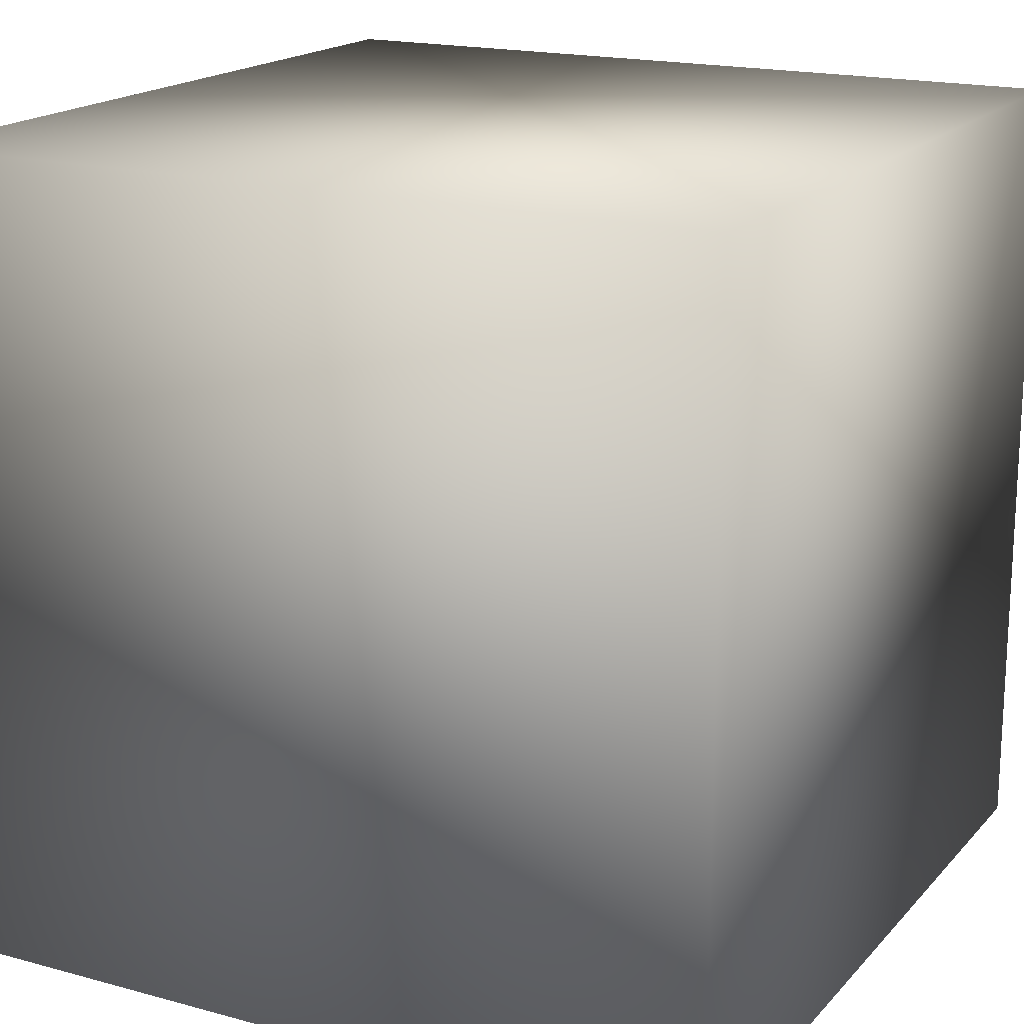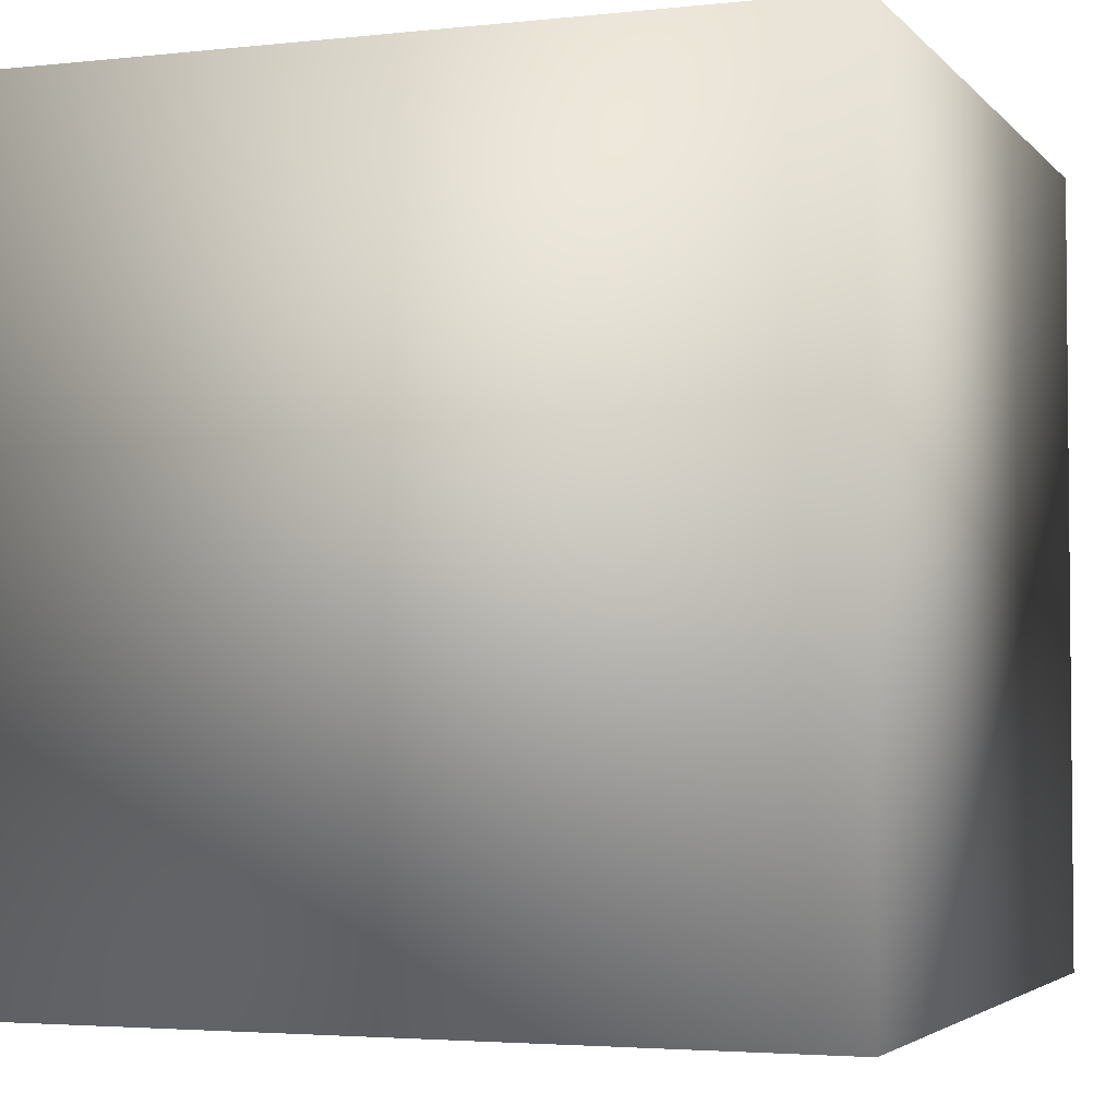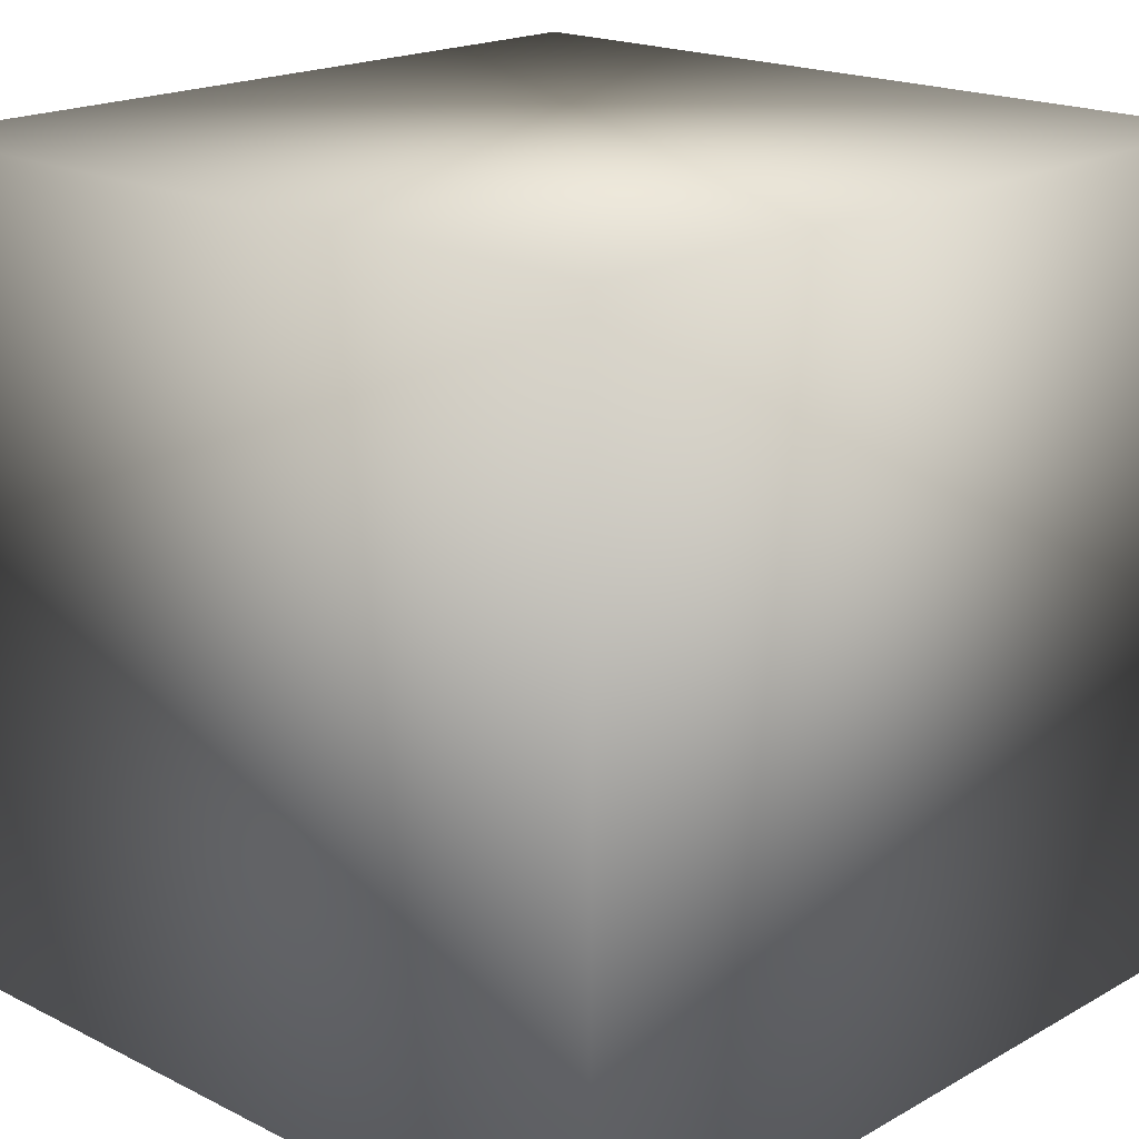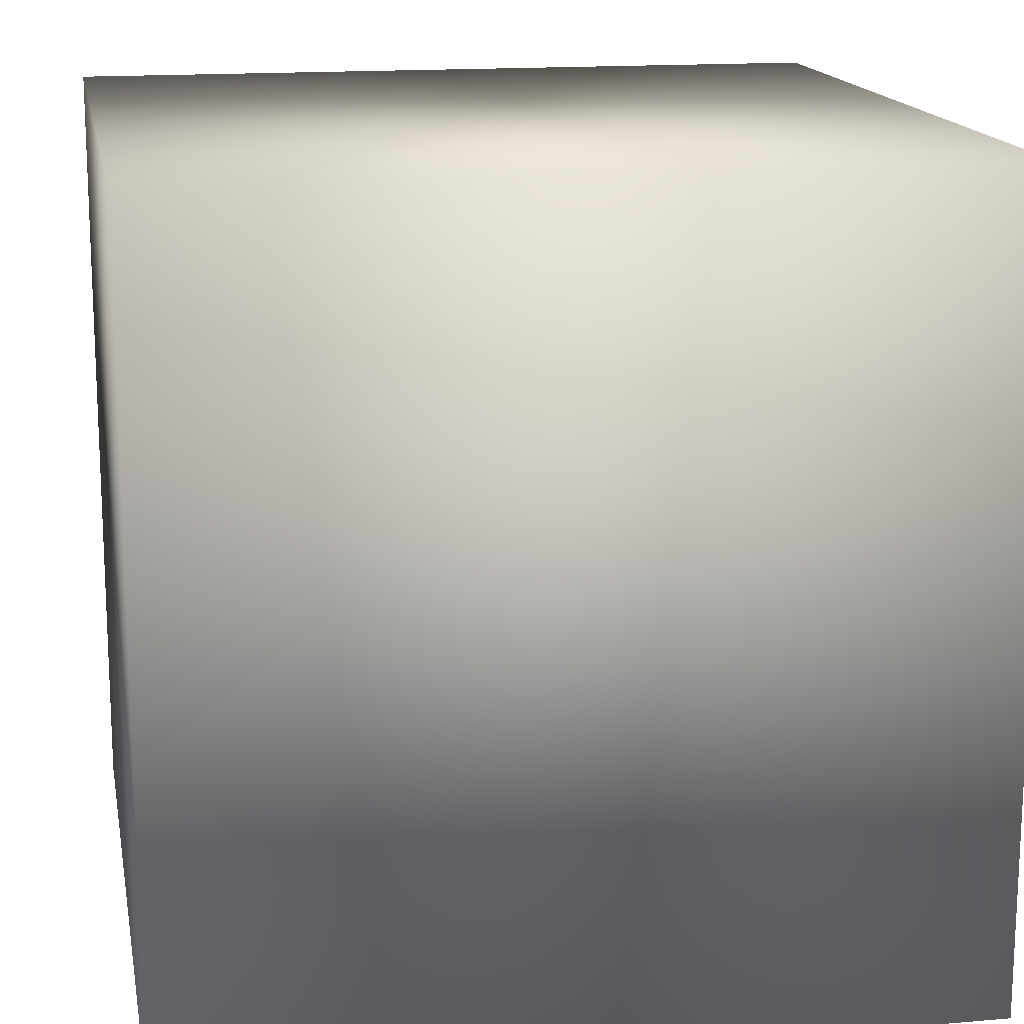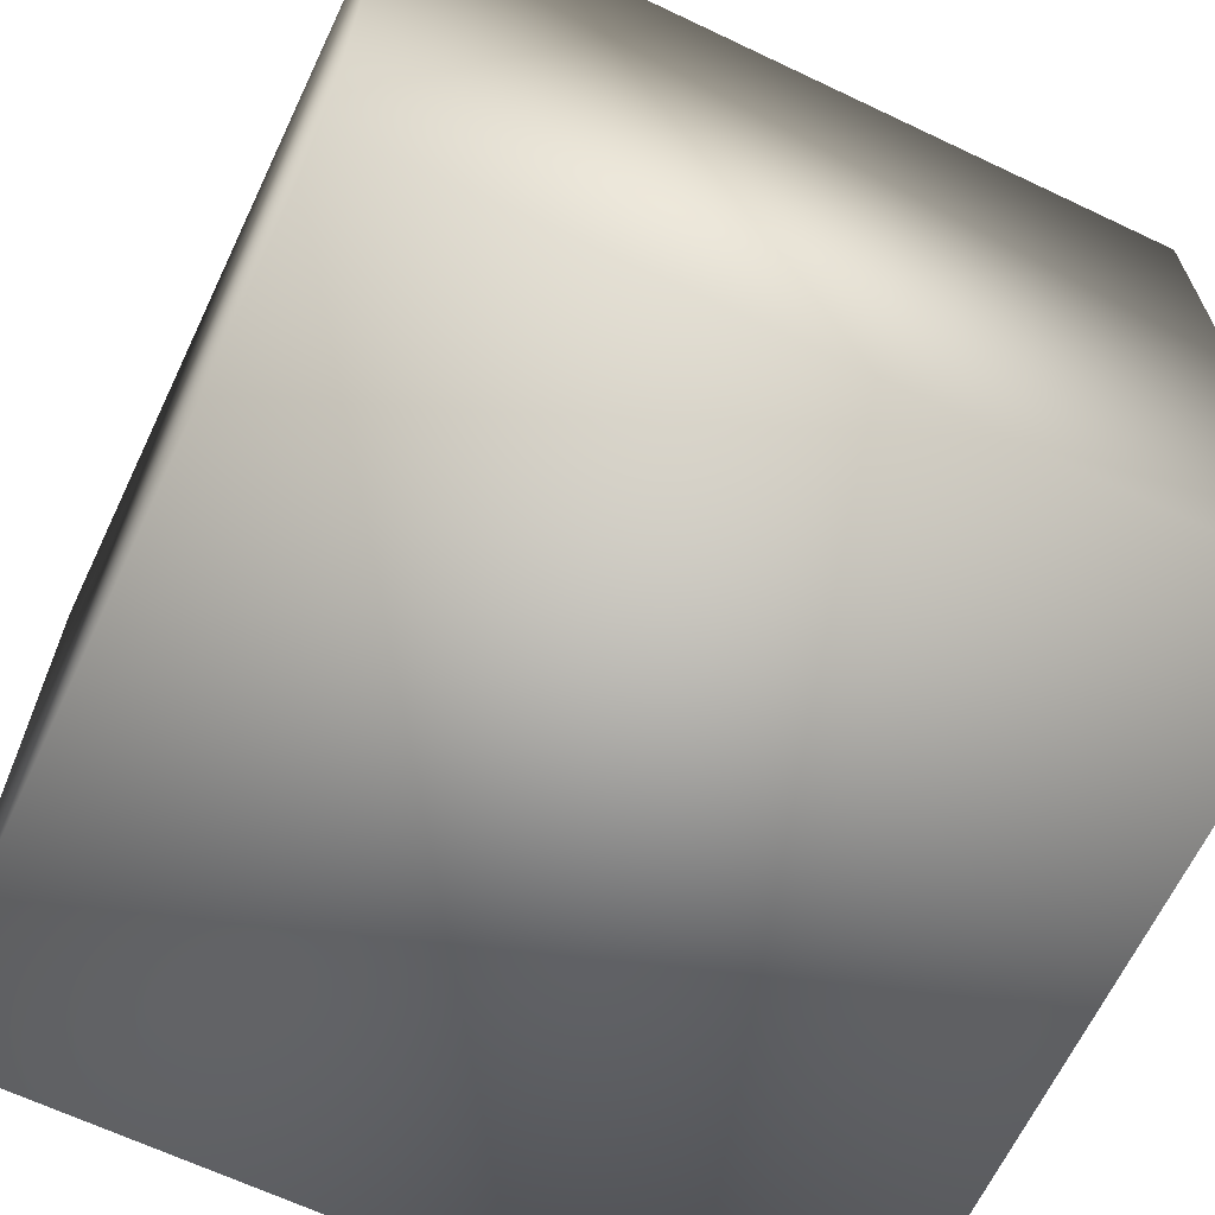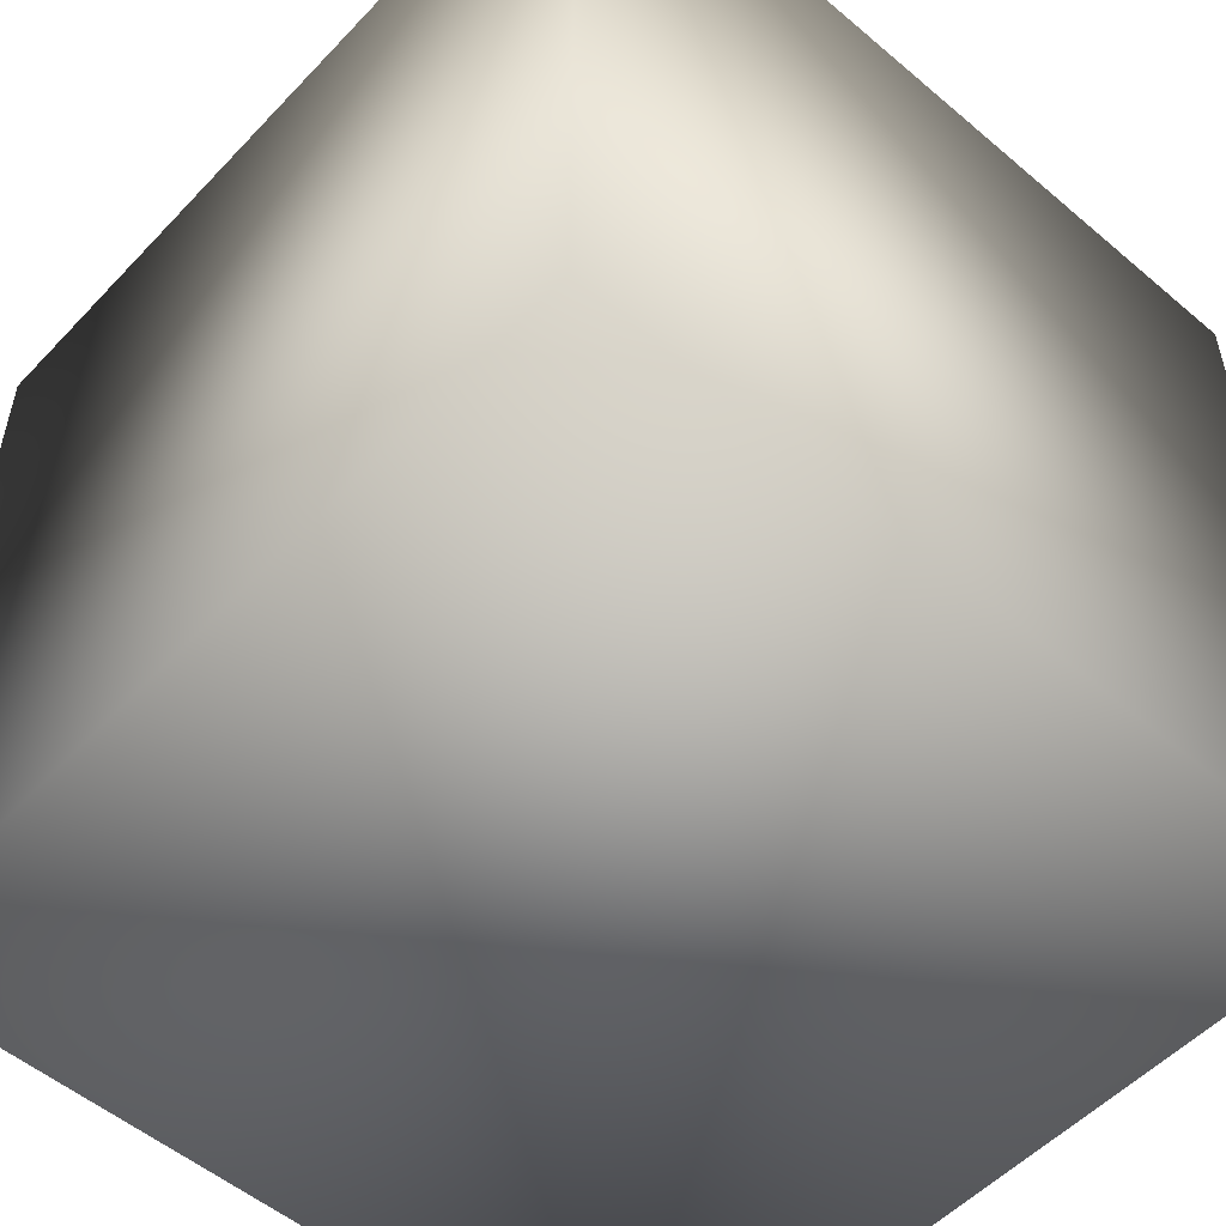
<metadata>
{"format":"obj","ext":"obj","renderer":"f3d","projection":"perspective","resolution":1024,"background":"white","views":[{"elev":17.9,"azim":-62.0,"up":"+Z"},{"elev":-3.4,"azim":20.4,"up":"+Y"},{"elev":18.9,"azim":43.4,"up":"+Y"},{"elev":15.7,"azim":79.7,"up":"+Y"},{"elev":-65.7,"azim":-25.5,"up":"+Y"},{"elev":-53.4,"azim":-42.1,"up":"+Y"}]}
</metadata>
<code>
v -1 1 -1
v 1 1 -1
v 1 -1 -1
v -1 -1 -1
v -1 1 1
v 1 1 1
v 1 -1 1
v -1 -1 1
f 1 2 6
f 2 3 7
f 3 4 8
f 4 1 5
f 4 3 2
f 5 6 7
f 5 1 6
f 6 2 7
f 7 3 8
f 8 4 5
f 1 4 2
f 8 5 7

</code>
